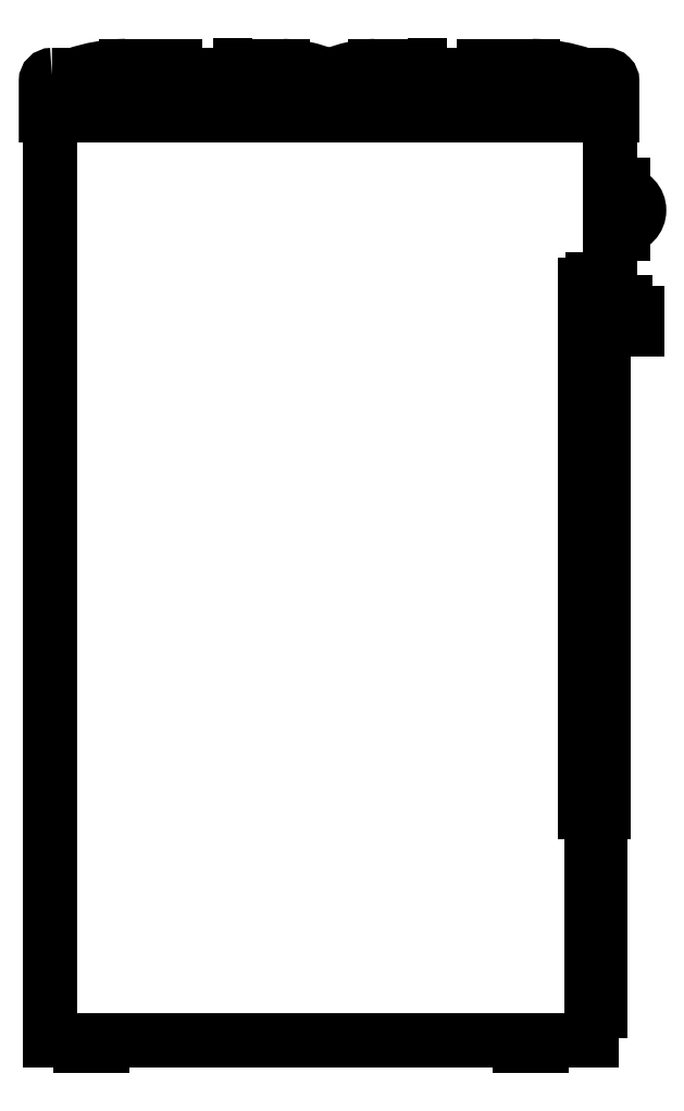
<metadata>
{"format":"dxf","ext":"dxf","renderer":"ezdxf+matplotlib","layout":"modelspace","background":"white","min_lineweight":24,"dpi":150}
</metadata>
<code>
0
SECTION
2
ENTITIES
0
LWPOLYLINE
8
ceco.net 305
90
        6
70
     1
43
0
10
-25.3
20
857.4
10
464.1
20
857.4
42
-0.4142
10
469.4
20
852.1
10
469.4
20
821.8
10
-30.58
20
821.8
10
-30.58
20
852.1
42
-0.4142
0
LINE
8
ceco.net 305
10
467.9
20
818.3
30
0
11
467.9
21
677.2
31
0
0
LINE
8
ceco.net 305
10
467.9
20
677.2
30
0
11
451.9
21
677.2
31
0
0
LINE
8
ceco.net 305
10
451.9
20
677.2
30
0
11
451.9
21
672.7
31
0
0
LINE
8
ceco.net 305
10
-27.33
20
818.3
30
0
11
-27.33
21
4.57
31
0
0
LINE
8
ceco.net 305
10
-27.33
20
4.57
30
0
11
451.5
21
4.57
31
0
0
LINE
8
ceco.net 305
10
451.5
20
4.57
30
0
11
451.5
21
206.1
31
0
0
LINE
8
ceco.net 305
10
451.5
20
206.1
30
0
11
445.4
21
206.1
31
0
0
LINE
8
ceco.net 305
10
445.4
20
206.1
30
0
11
445.4
21
672.4
31
0
0
LINE
8
ceco.net 305
10
445.4
20
672.4
30
0
11
461.9
21
672.4
31
0
0
LINE
8
ceco.net 305
10
461.9
20
672.4
30
0
11
461.9
21
206.1
31
0
0
LINE
8
ceco.net 305
10
461.9
20
206.1
30
0
11
451.5
21
206.1
31
0
0
LWPOLYLINE
8
ceco.net 305
90
        4
70
     1
43
0
10
451.5
20
200
10
458.8
20
200
10
458.8
20
30.64
10
451.5
20
30.64
0
LINE
8
ceco.net 305
10
461.9
20
657.1
30
0
11
480.7
21
657.1
31
0
0
LINE
8
ceco.net 305
10
461.9
20
645.5
30
0
11
477.8
21
645.5
31
0
0
LINE
8
ceco.net 305
10
477.8
20
645.5
30
0
11
477.8
21
632.5
31
0
0
LINE
8
ceco.net 305
10
477.8
20
632.5
30
0
11
491.5
21
632.5
31
0
0
LINE
8
ceco.net 305
10
491.5
20
632.5
30
0
11
491.5
21
647.6
31
0
0
ARC
8
ceco.net 305
10
480
20
645.4
30
0
40
11.76
50
10.63
51
86.5
0
LWPOLYLINE
8
ceco.net 305
90
        4
70
     1
43
0
10
467.9
20
760.5
10
479
20
760.5
10
479
20
717
10
467.9
20
717
0
ARC
8
ceco.net 305
10
478.2
20
738
30
0
40
7.664
50
276.6
51
83.44
0
ARC
8
ceco.net 305
10
478.2
20
738
30
0
40
15.05
50
273.3
51
86.67
0
LINE
8
ceco.net 305
10
467.9
20
818.3
30
0
11
467.9
21
821.8
31
0
0
LINE
8
ceco.net 305
10
-27.33
20
818.3
30
0
11
-27.33
21
821.8
31
0
0
LWPOLYLINE
8
ceco.net 305
90
        4
70
     1
43
0
10
471
20
704.4
10
467.9
20
704.4
10
467.9
20
717
10
471
20
717
0
ARC
8
ceco.net 305
10
41.57
20
721.9
30
0
40
143.5
50
90.69
51
109.2
0
LINE
8
ceco.net 305
10
39.84
20
865.4
30
0
11
83.07
21
865.4
31
0
0
LINE
8
ceco.net 305
10
83.07
20
865.4
30
0
11
83.07
21
861.4
31
0
0
LINE
8
ceco.net 305
10
83.07
20
861.4
30
0
11
66.77
21
861.4
31
0
0
ARC
8
ceco.net 305
10
67.07
20
666.2
30
0
40
195.2
50
90.09
51
101.6
0
ARC
8
ceco.net 305
10
176.1
20
761
30
0
40
104.5
50
67.39
51
88.48
0
LINE
8
ceco.net 305
10
178.8
20
865.4
30
0
11
157.4
21
865.4
31
0
0
LINE
8
ceco.net 305
10
157.4
20
865.4
30
0
11
157.4
21
861.4
31
0
0
LINE
8
ceco.net 305
10
157.4
20
861.4
30
0
11
173.7
21
861.4
31
0
0
ARC
8
ceco.net 305
10
173.5
20
790.8
30
0
40
70.64
50
70.71
51
89.91
0
ARC
8
ceco.net 305
10
262.8
20
761
30
0
40
104.5
50
91.52
51
112.6
0
LINE
8
ceco.net 305
10
260
20
865.4
30
0
11
281.5
21
865.4
31
0
0
LINE
8
ceco.net 305
10
281.5
20
865.4
30
0
11
281.5
21
861.4
31
0
0
LINE
8
ceco.net 305
10
281.5
20
861.4
30
0
11
265.2
21
861.4
31
0
0
ARC
8
ceco.net 305
10
265.3
20
790.8
30
0
40
70.64
50
90.09
51
109.3
0
LWPOLYLINE
8
ceco.net 305
90
        4
70
     1
43
0
10
117.5
20
866
10
128.1
20
866
10
128.1
20
857.4
10
117.5
20
857.4
0
ARC
8
ceco.net 305
10
397.3
20
721.9
30
0
40
143.5
50
70.78
51
89.31
0
LINE
8
ceco.net 305
10
399
20
865.4
30
0
11
355.8
21
865.4
31
0
0
LINE
8
ceco.net 305
10
355.8
20
865.4
30
0
11
355.8
21
861.4
31
0
0
LINE
8
ceco.net 305
10
355.8
20
861.4
30
0
11
372.1
21
861.4
31
0
0
ARC
8
ceco.net 305
10
371.8
20
666.2
30
0
40
195.2
50
78.43
51
89.91
0
LWPOLYLINE
8
ceco.net 305
90
        4
70
     1
43
0
10
323.1
20
866
10
312.5
20
866
10
312.5
20
857.4
10
323.1
20
857.4
0
LINE
8
ceco.net 305
10
-4.547e-13
20
4.57
30
0
11
-4.547e-13
21
-1.137e-13
31
0
0
LINE
8
ceco.net 305
10
18.87
20
4.57
30
0
11
18.87
21
-1.137e-13
31
0
0
LINE
8
ceco.net 305
10
0
20
0
30
0
11
18.87
21
-1.137e-13
31
0
0
LINE
8
ceco.net 305
10
407
20
4.57
30
0
11
407
21
-1.137e-13
31
0
0
LINE
8
ceco.net 305
10
388.2
20
4.57
30
0
11
388.2
21
-1.137e-13
31
0
0
LINE
8
ceco.net 305
10
407
20
0
30
0
11
388.2
21
-1.137e-13
31
0
0
ENDSEC
0
EOF

</code>
